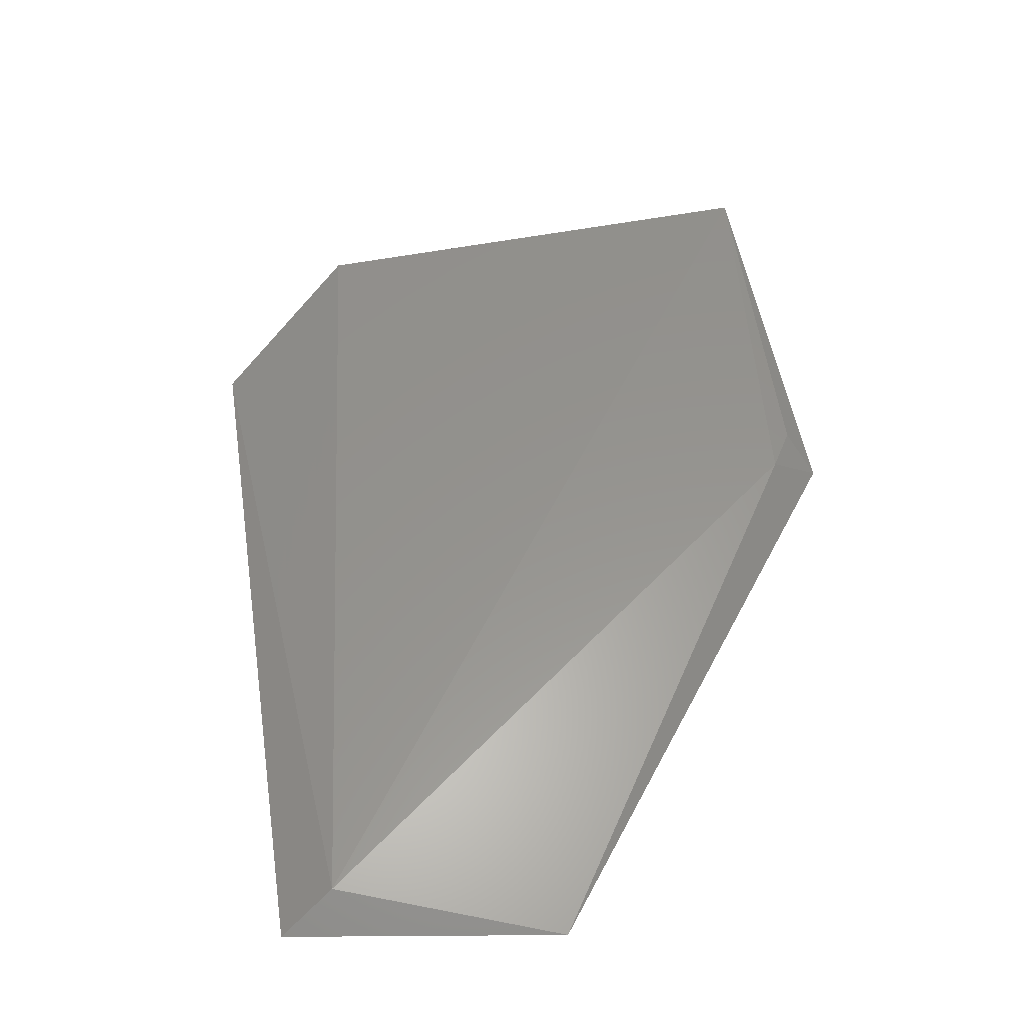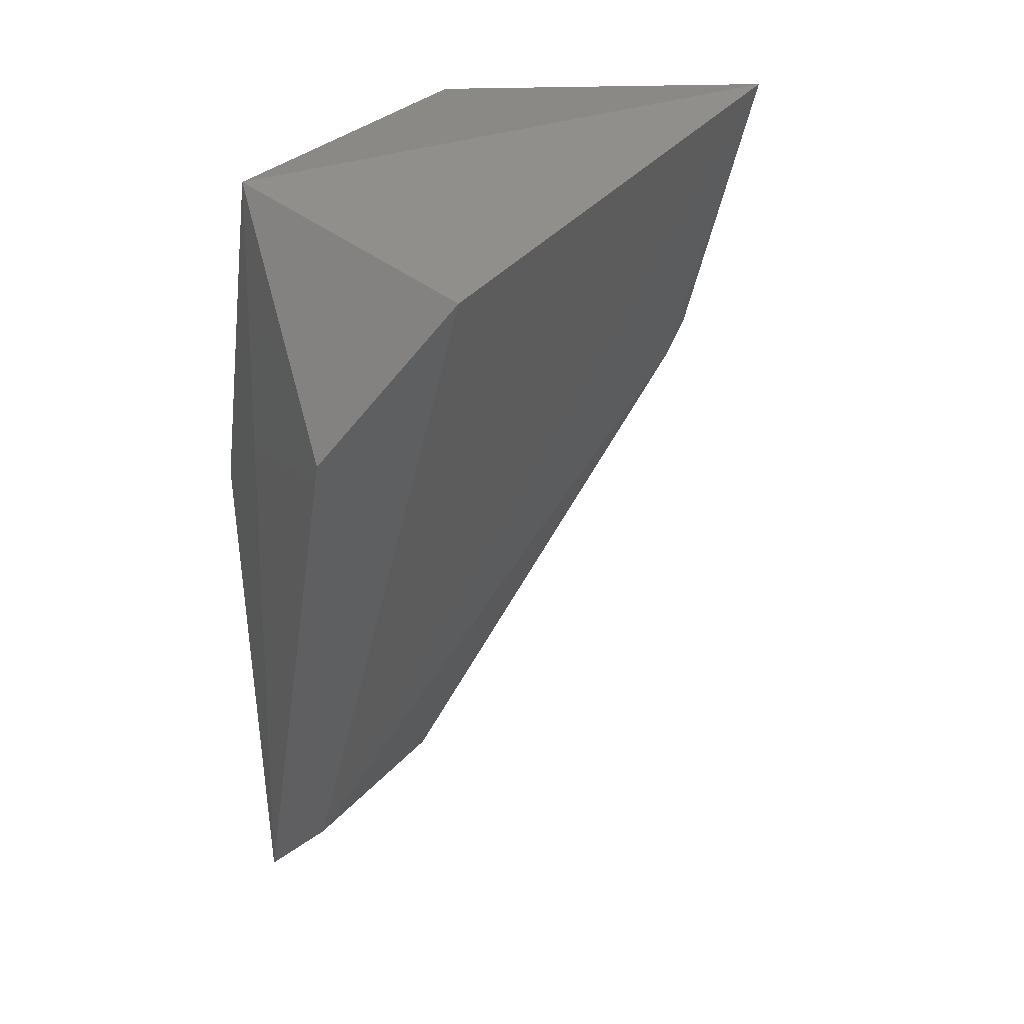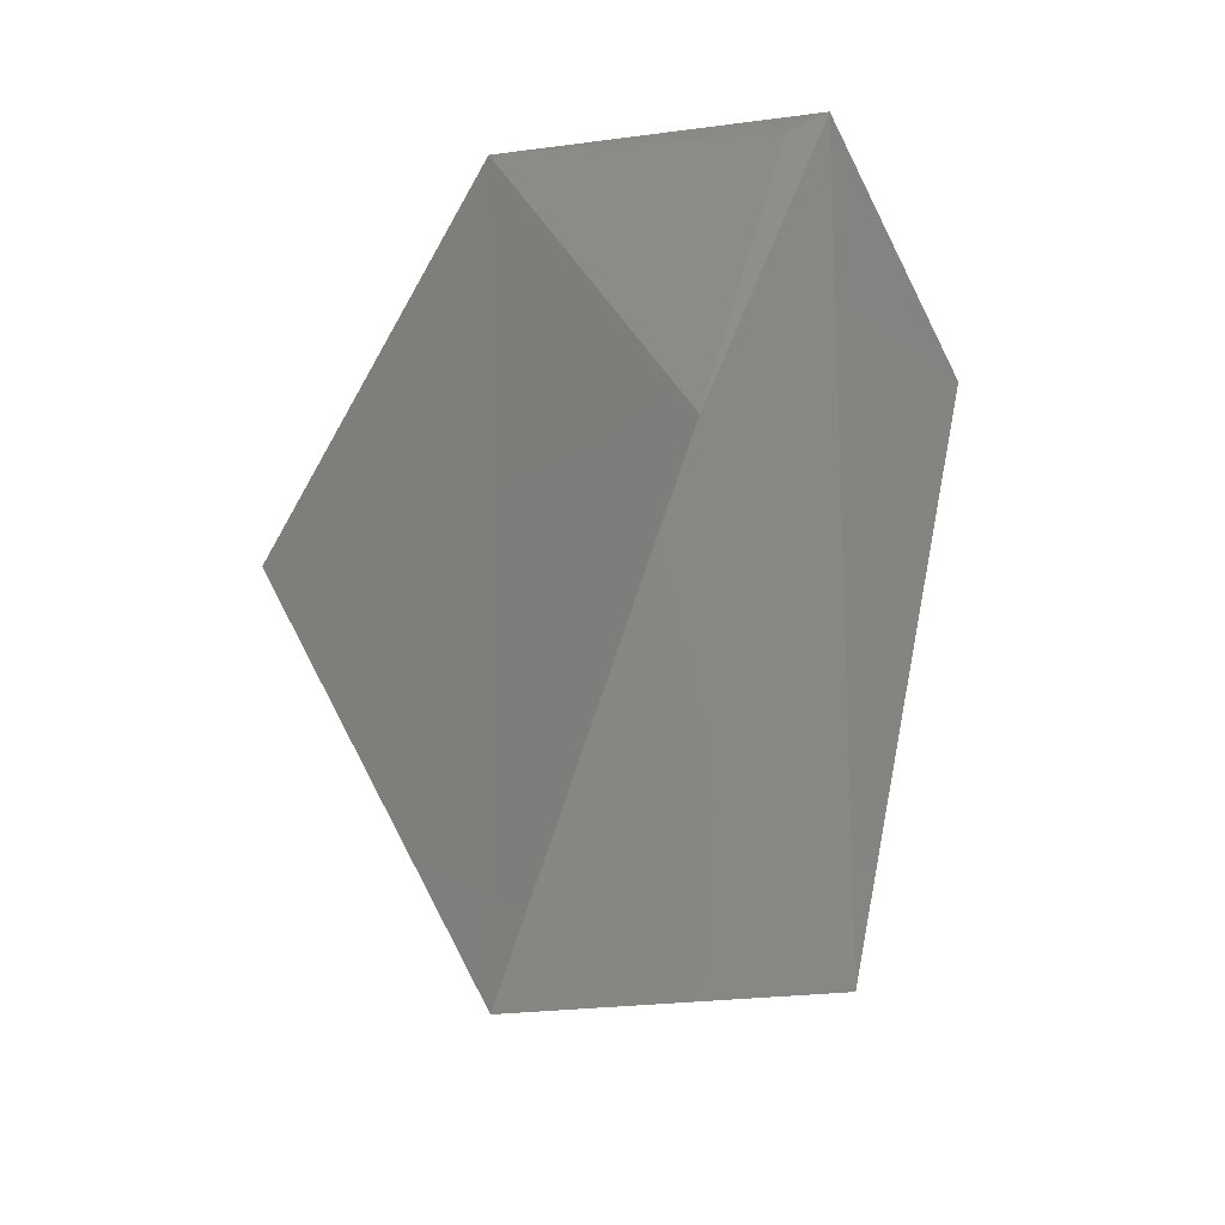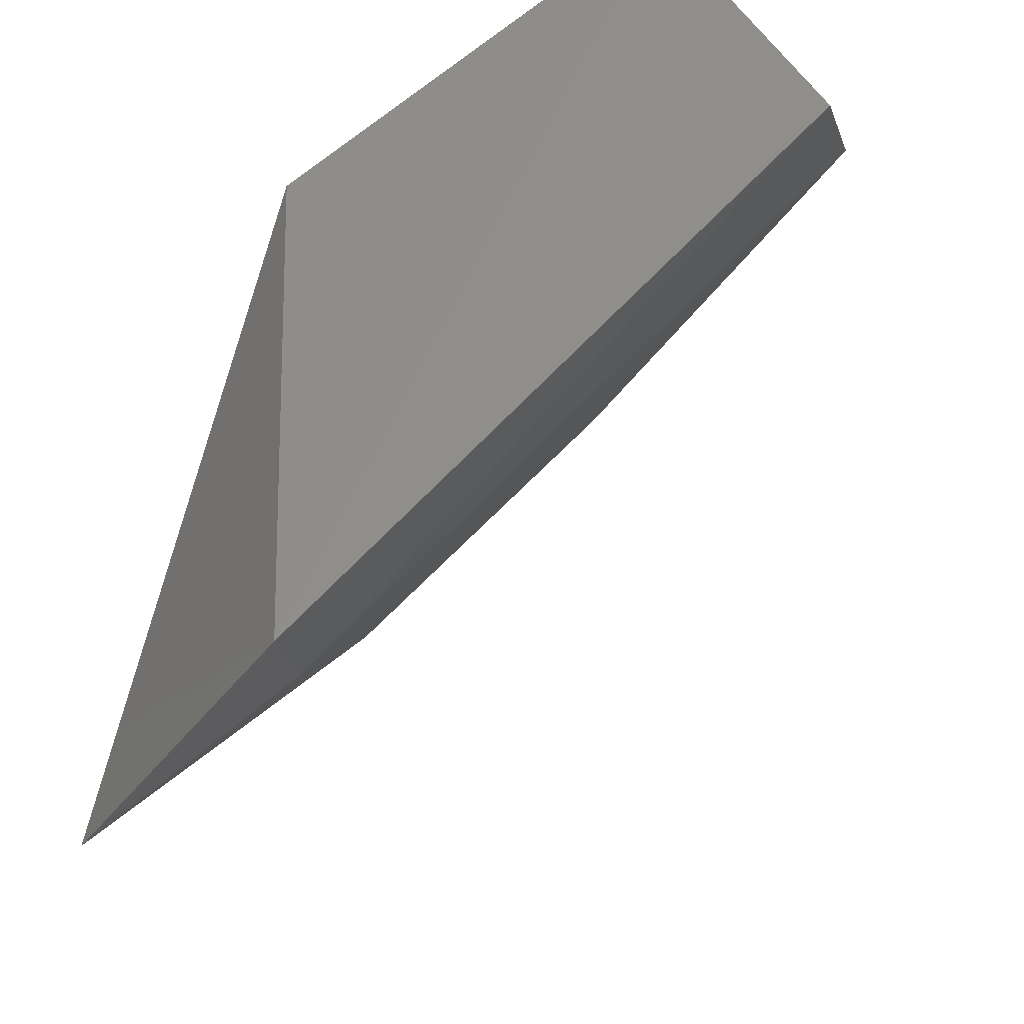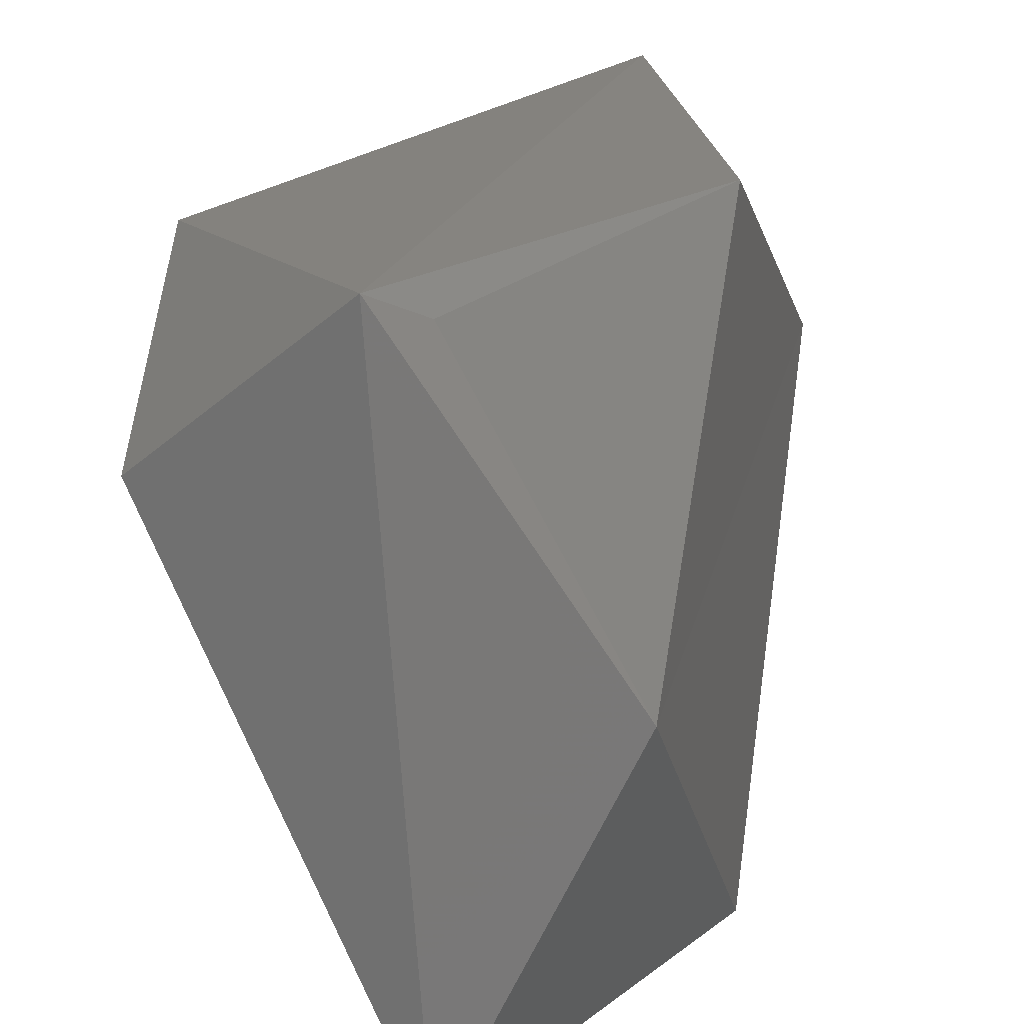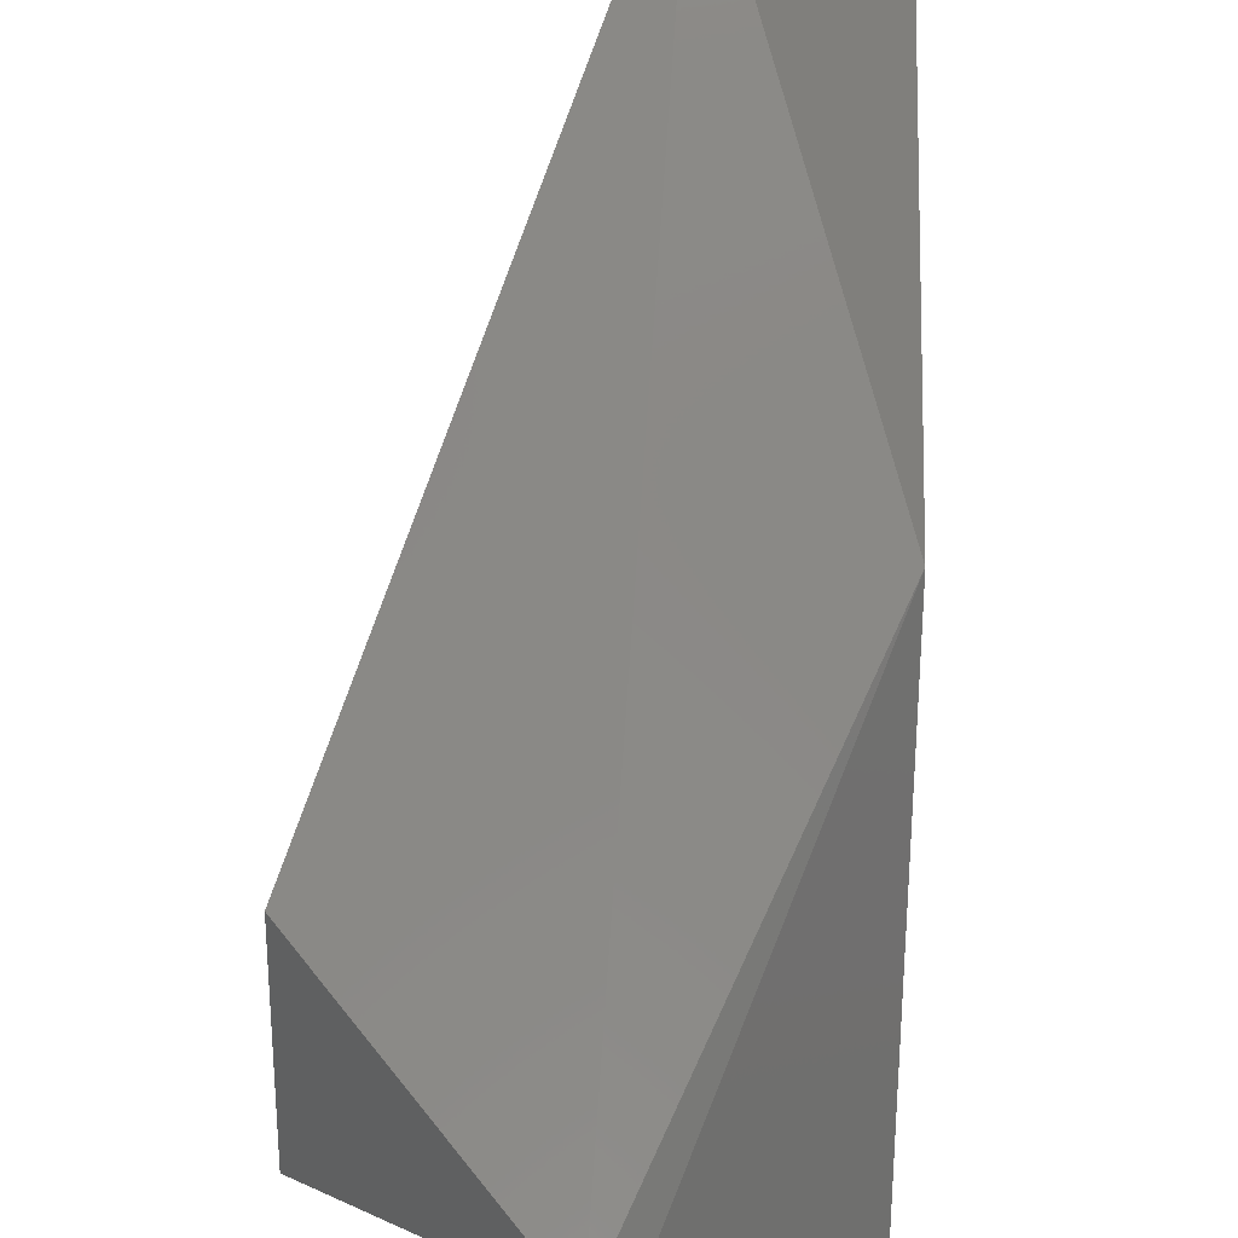
<metadata>
{"format":"stl","ext":"stl","renderer":"f3d","projection":"perspective","resolution":1024,"background":"white","views":[{"elev":-51.0,"azim":-57.8,"up":"+Z"},{"elev":31.3,"azim":-111.5,"up":"+Z"},{"elev":-27.7,"azim":134.9,"up":"+Z"},{"elev":43.5,"azim":-165.5,"up":"+Y"},{"elev":18.1,"azim":11.0,"up":"+Y"},{"elev":79.8,"azim":1.2,"up":"+Y"}]}
</metadata>
<code>
# stl→obj: 13 verts, 22 faces
v 0.55 0.1528 0.08394
v 0.5477 0.1996 0.1799
v 0.5481 0.1435 0.2671
v 0.5517 0.08182 0.1944
v 0.4703 0.1691 0.2527
v 0.5178 0.08062 0.27
v 0.5089 0.2006 0.2679
v 0.5181 0.2035 0.08339
v 0.4703 0.1991 0.2227
v 0.5174 0.1905 0.09001
v 0.5431 0.08783 0.1927
v 0.5431 0.08355 0.2013
v 0.5169 0.1958 0.2606
f 1 2 3
f 1 3 4
f 5 6 7
f 3 7 6
f 4 3 6
f 2 8 7
f 1 8 2
f 9 5 7
f 9 7 8
f 10 11 6
f 10 6 5
f 10 5 9
f 10 9 8
f 10 8 1
f 11 10 1
f 11 1 4
f 12 6 11
f 12 11 4
f 12 4 6
f 13 3 2
f 13 2 7
f 13 7 3

</code>
